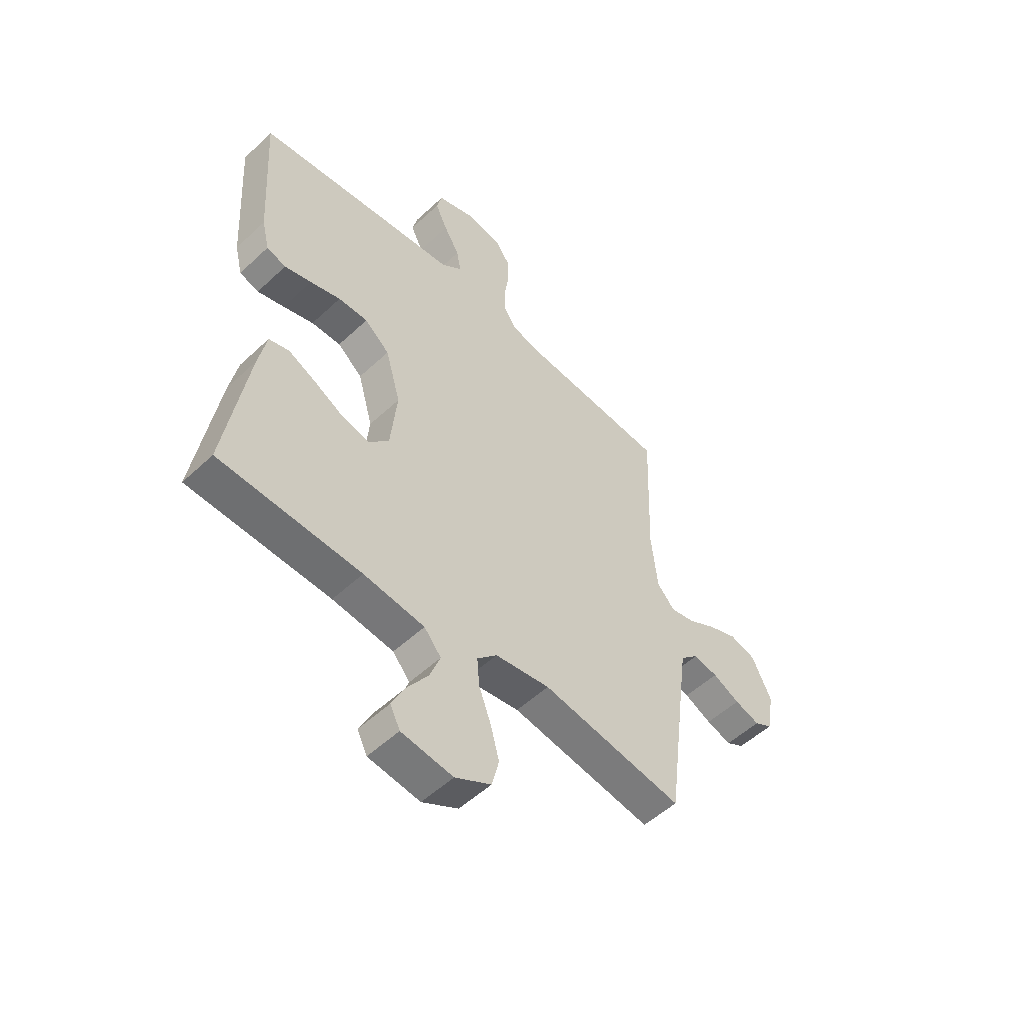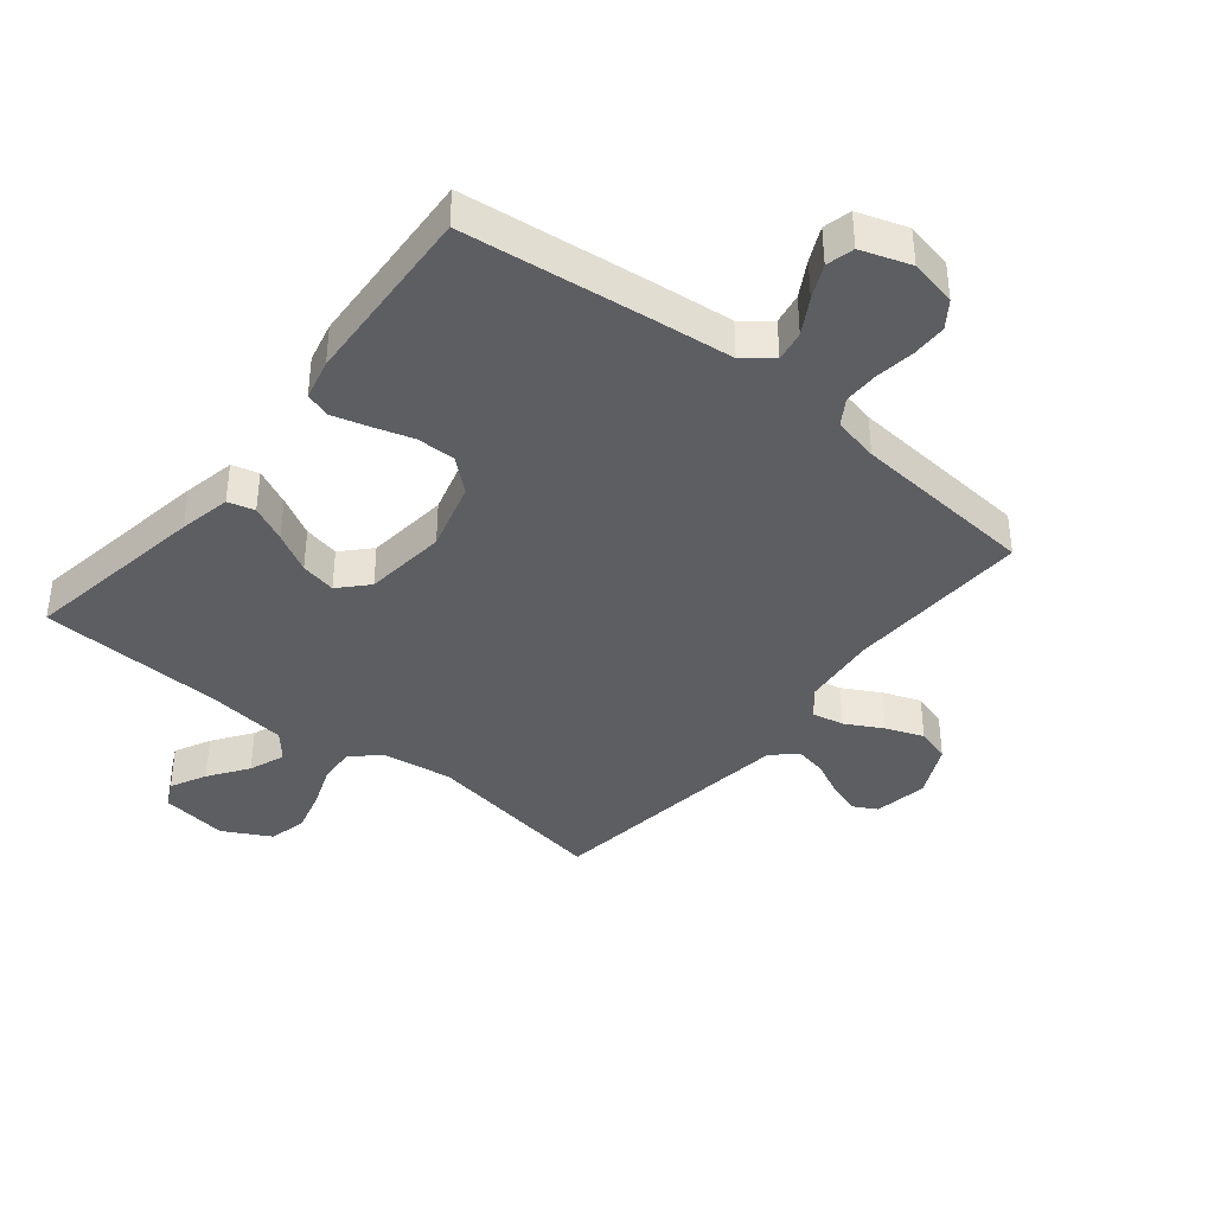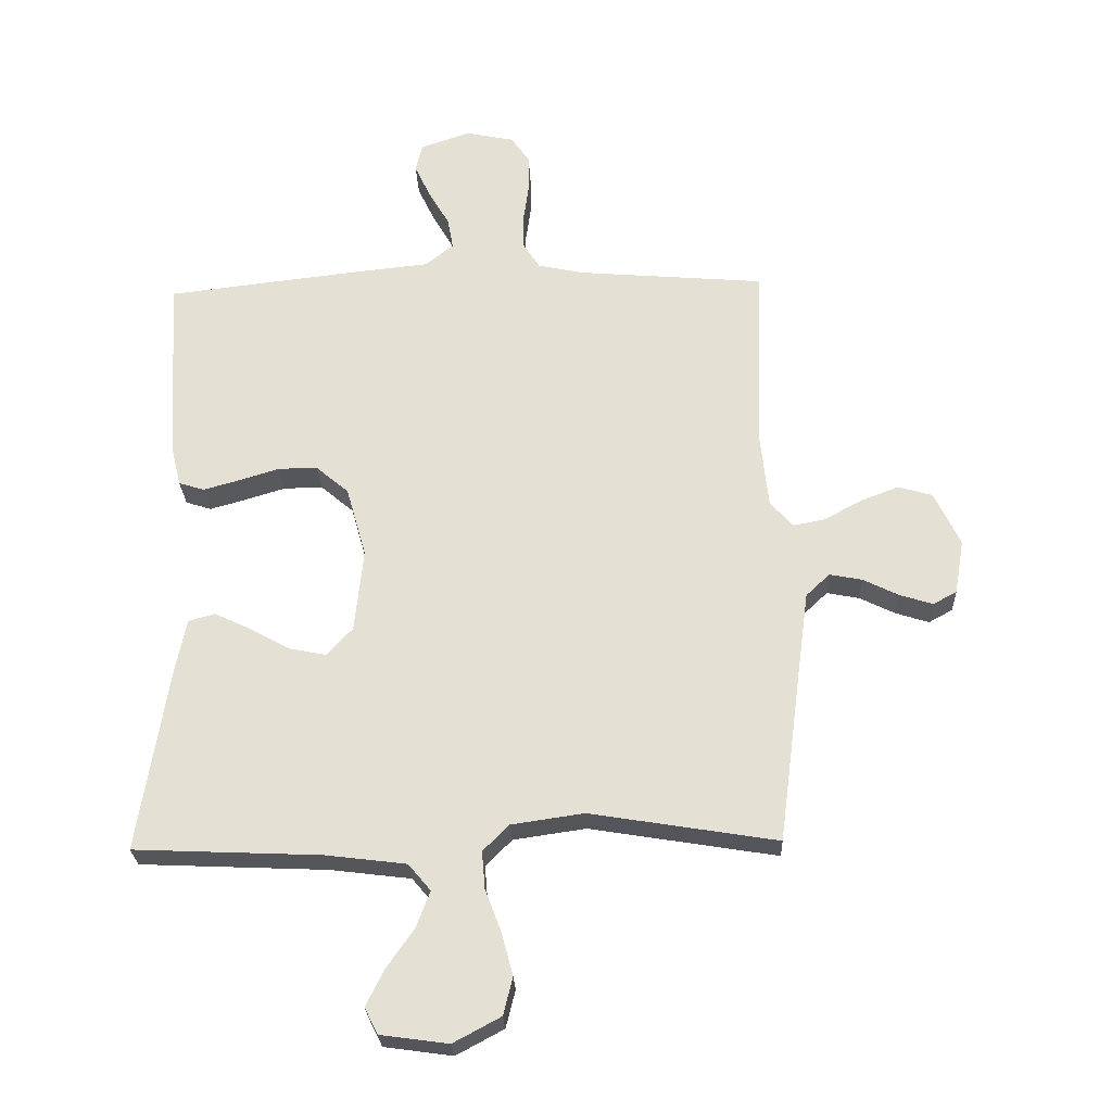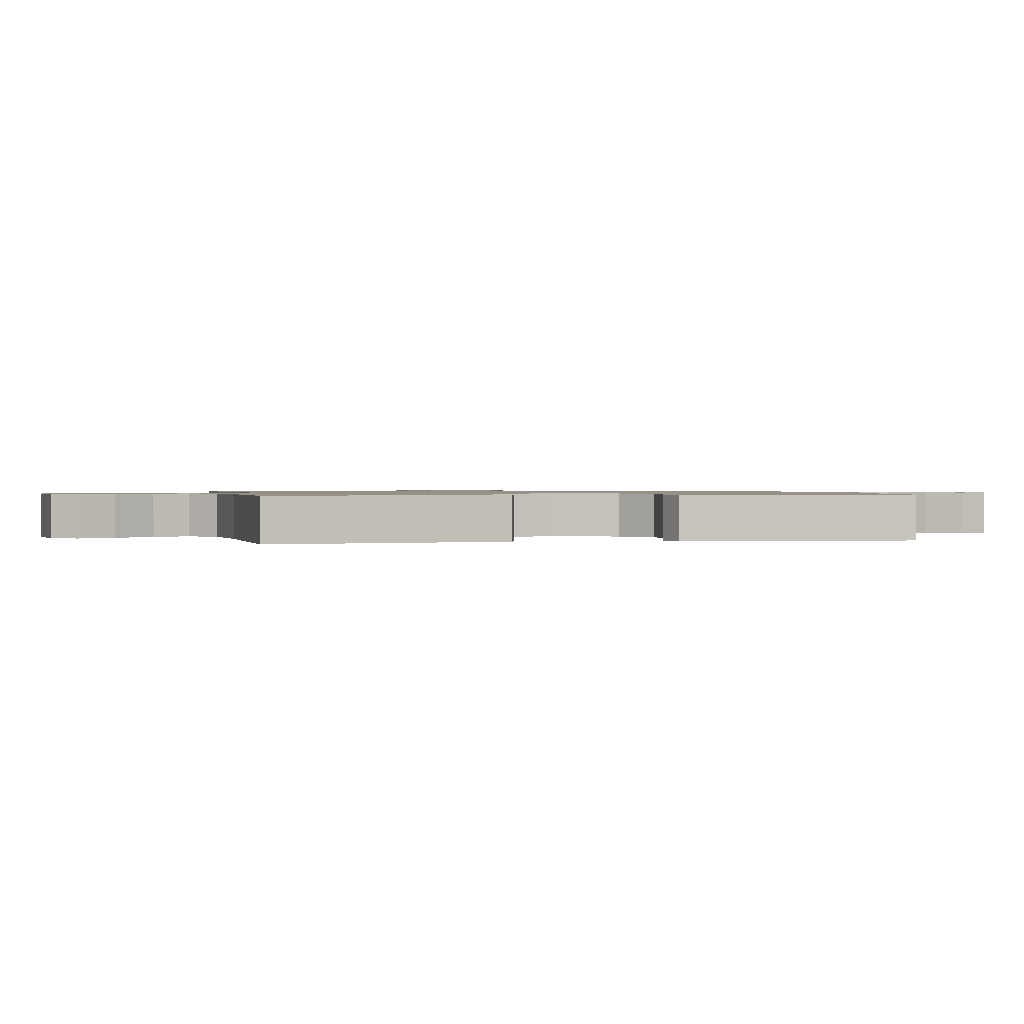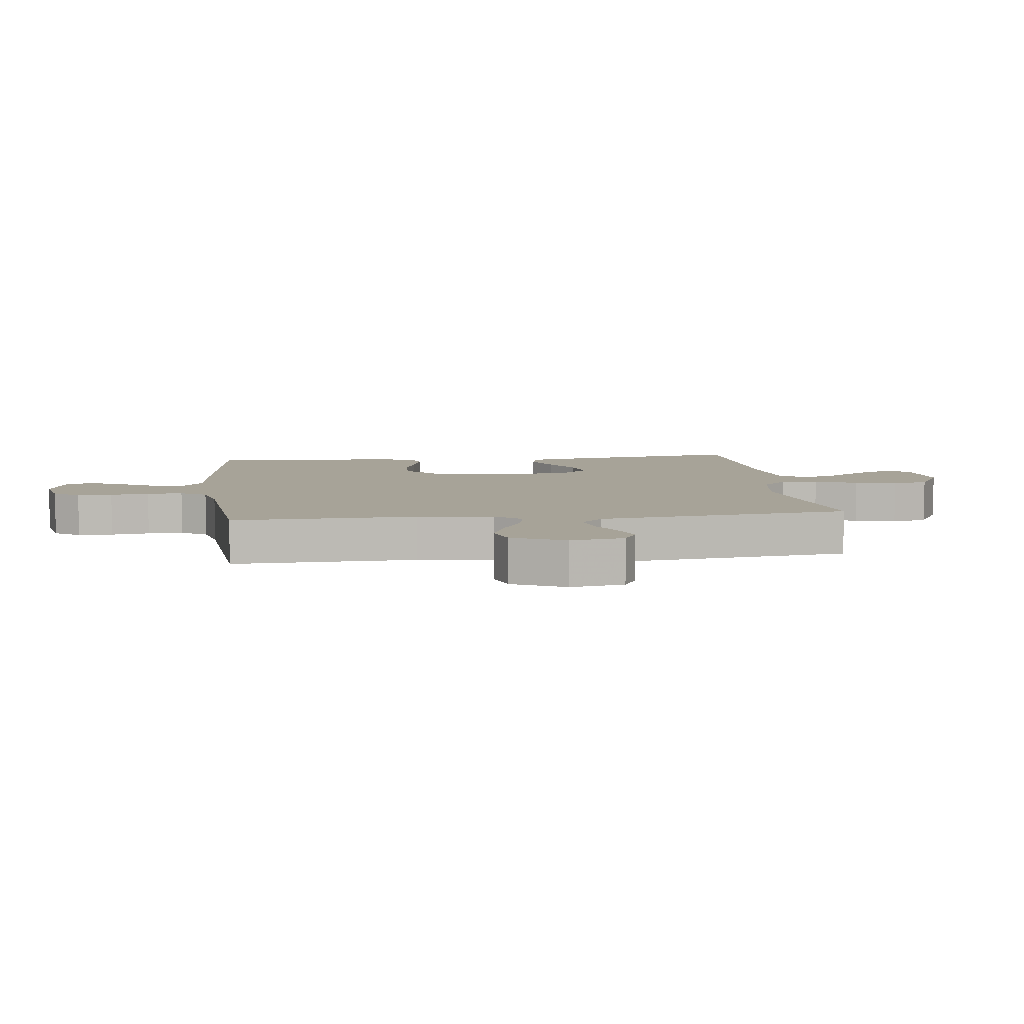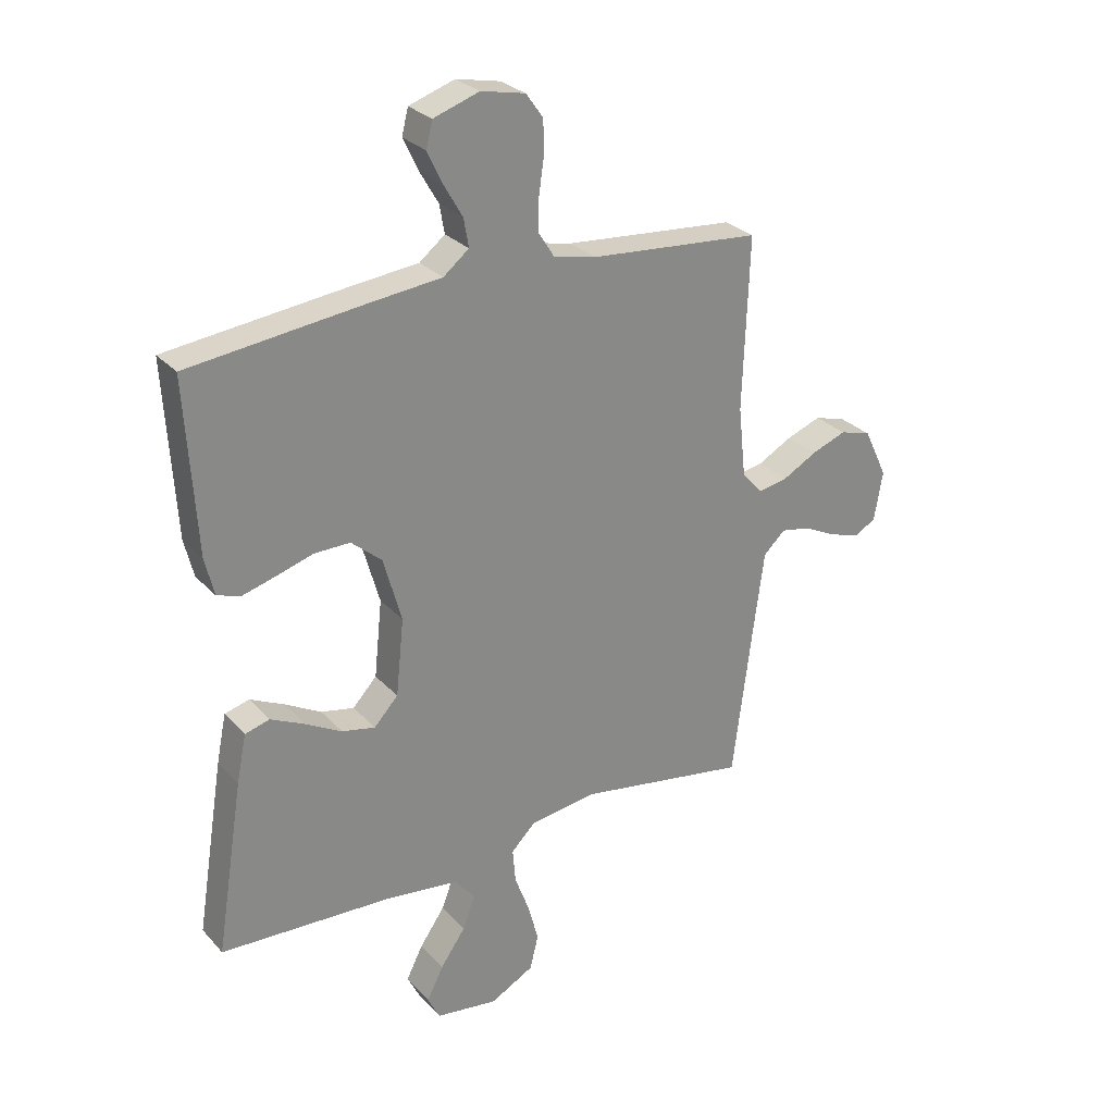
<metadata>
{"format":"obj","ext":"obj","renderer":"f3d","projection":"perspective","resolution":1024,"background":"white","views":[{"elev":-52.9,"azim":-45.0,"up":"+Z"},{"elev":-39.2,"azim":-39.0,"up":"+Y"},{"elev":-25.9,"azim":2.3,"up":"+Z"},{"elev":0.9,"azim":-101.7,"up":"+Y"},{"elev":6.8,"azim":83.0,"up":"+Y"},{"elev":27.8,"azim":-32.8,"up":"+Z"}]}
</metadata>
<code>
v -0.5 0.07 0.5
v -0.2 0.07 0.535
v -0.068 0.07 0.549
v -0.023 0.07 0.585
v -0.032 0.07 0.635
v -0.065 0.07 0.692
v -0.091 0.07 0.747
v -0.08 0.07 0.792
v 0 0.07 0.819
v 0.077 0.07 0.803
v 0.107 0.07 0.761
v 0.108 0.07 0.704
v 0.099 0.07 0.641
v 0.099 0.07 0.583
v 0.126 0.07 0.541
v 0.2 0.07 0.525
v 0.5 0.07 0.5
v 0.489 0.07 0.2
v 0.502 0.07 0.077
v 0.539 0.07 0.036
v 0.59 0.07 0.046
v 0.65 0.07 0.079
v 0.711 0.07 0.102
v 0.766 0.07 0.086
v 0.807 0.07 0
v 0.792 0.07 -0.087
v 0.754 0.07 -0.108
v 0.701 0.07 -0.091
v 0.644 0.07 -0.063
v 0.592 0.07 -0.053
v 0.554 0.07 -0.089
v 0.539 0.07 -0.2
v 0.5 0.07 -0.5
v 0.2 0.07 -0.451
v 0.084 0.07 -0.468
v 0.042 0.07 -0.51
v 0.047 0.07 -0.57
v 0.073 0.07 -0.639
v 0.091 0.07 -0.707
v 0.076 0.07 -0.767
v 0 0.07 -0.808
v -0.109 0.07 -0.793
v -0.13 0.07 -0.751
v -0.101 0.07 -0.693
v -0.057 0.07 -0.63
v -0.035 0.07 -0.572
v -0.071 0.07 -0.529
v -0.2 0.07 -0.513
v -0.5 0.07 -0.5
v -0.452 0.07 -0.2
v -0.435 0.07 -0.116
v -0.392 0.07 -0.104
v -0.333 0.07 -0.132
v -0.269 0.07 -0.167
v -0.211 0.07 -0.179
v -0.169 0.07 -0.134
v -0.155 0.07 0
v -0.187 0.07 0.113
v -0.24 0.07 0.158
v -0.303 0.07 0.157
v -0.368 0.07 0.137
v -0.425 0.07 0.121
v -0.466 0.07 0.134
v -0.482 0.07 0.2
v -0.5 0 0.5
v -0.2 0 0.535
v -0.068 0 0.549
v -0.023 0 0.585
v -0.032 0 0.635
v -0.065 0 0.692
v -0.091 0 0.747
v -0.08 0 0.792
v 0 0 0.819
v 0.077 0 0.803
v 0.107 0 0.761
v 0.108 0 0.704
v 0.099 0 0.641
v 0.099 0 0.583
v 0.126 0 0.541
v 0.2 0 0.525
v 0.5 0 0.5
v 0.489 0 0.2
v 0.502 0 0.077
v 0.539 0 0.036
v 0.59 0 0.046
v 0.65 0 0.079
v 0.711 0 0.102
v 0.766 0 0.086
v 0.807 0 0
v 0.792 0 -0.087
v 0.754 0 -0.108
v 0.701 0 -0.091
v 0.644 0 -0.063
v 0.592 0 -0.053
v 0.554 0 -0.089
v 0.539 0 -0.2
v 0.5 0 -0.5
v 0.2 0 -0.451
v 0.084 0 -0.468
v 0.042 0 -0.51
v 0.047 0 -0.57
v 0.073 0 -0.639
v 0.091 0 -0.707
v 0.076 0 -0.767
v 0 0 -0.808
v -0.109 0 -0.793
v -0.13 0 -0.751
v -0.101 0 -0.693
v -0.057 0 -0.63
v -0.035 0 -0.572
v -0.071 0 -0.529
v -0.2 0 -0.513
v -0.5 0 -0.5
v -0.452 0 -0.2
v -0.435 0 -0.116
v -0.392 0 -0.104
v -0.333 0 -0.132
v -0.269 0 -0.167
v -0.211 0 -0.179
v -0.169 0 -0.134
v -0.155 0 0
v -0.187 0 0.113
v -0.24 0 0.158
v -0.303 0 0.157
v -0.368 0 0.137
v -0.425 0 0.121
v -0.466 0 0.134
v -0.482 0 0.2
f 1 2 3
f 64 1 3
f 63 64 3
f 62 63 3
f 61 62 3
f 60 61 3
f 59 60 3 4
f 58 59 4
f 57 58 4
f 56 57 4
f 52 53 54
f 51 52 54
f 50 51 54
f 49 50 54
f 48 49 54
f 47 48 54 55
f 46 47 55 56
f 43 44 45
f 42 43 45
f 41 42 45
f 40 41 45
f 39 40 45
f 38 39 45
f 37 38 45
f 36 37 45 46
f 46 56 4
f 36 46 4
f 35 36 4
f 32 33 34
f 34 35 4
f 32 34 4
f 31 32 4
f 27 28 29
f 26 27 29
f 25 26 29
f 24 25 29
f 23 24 29
f 22 23 29
f 21 22 29
f 20 21 29 30
f 31 4 5
f 30 31 5
f 20 30 5
f 19 20 5
f 16 17 18
f 15 16 18 19
f 11 12 13
f 10 11 13
f 9 10 13
f 8 9 13
f 7 8 13
f 6 7 13
f 5 6 13
f 5 13 14
f 15 19 5
f 5 14 15
f 67 66 65
f 67 65 128
f 67 128 127
f 67 127 126
f 67 126 125
f 67 125 124
f 68 67 124 123
f 68 123 122
f 68 122 121
f 68 121 120
f 118 117 116
f 118 116 115
f 118 115 114
f 118 114 113
f 118 113 112
f 119 118 112 111
f 120 119 111 110
f 109 108 107
f 109 107 106
f 109 106 105
f 109 105 104
f 109 104 103
f 109 103 102
f 109 102 101
f 110 109 101 100
f 68 120 110
f 68 110 100
f 68 100 99
f 98 97 96
f 68 99 98
f 68 98 96
f 68 96 95
f 93 92 91
f 93 91 90
f 93 90 89
f 93 89 88
f 93 88 87
f 93 87 86
f 93 86 85
f 94 93 85 84
f 69 68 95
f 69 95 94
f 69 94 84
f 69 84 83
f 82 81 80
f 83 82 80 79
f 77 76 75
f 77 75 74
f 77 74 73
f 77 73 72
f 77 72 71
f 77 71 70
f 77 70 69
f 78 77 69
f 69 83 79
f 79 78 69
f 1 65 66 2
f 2 66 67 3
f 3 67 68 4
f 4 68 69 5
f 5 69 70 6
f 6 70 71 7
f 7 71 72 8
f 8 72 73 9
f 9 73 74 10
f 10 74 75 11
f 11 75 76 12
f 12 76 77 13
f 13 77 78 14
f 14 78 79 15
f 15 79 80 16
f 16 80 81 17
f 17 81 82 18
f 18 82 83 19
f 19 83 84 20
f 20 84 85 21
f 21 85 86 22
f 22 86 87 23
f 23 87 88 24
f 24 88 89 25
f 25 89 90 26
f 26 90 91 27
f 27 91 92 28
f 28 92 93 29
f 29 93 94 30
f 30 94 95 31
f 31 95 96 32
f 32 96 97 33
f 33 97 98 34
f 34 98 99 35
f 35 99 100 36
f 36 100 101 37
f 37 101 102 38
f 38 102 103 39
f 39 103 104 40
f 40 104 105 41
f 41 105 106 42
f 42 106 107 43
f 43 107 108 44
f 44 108 109 45
f 45 109 110 46
f 46 110 111 47
f 47 111 112 48
f 48 112 113 49
f 49 113 114 50
f 50 114 115 51
f 51 115 116 52
f 52 116 117 53
f 53 117 118 54
f 54 118 119 55
f 55 119 120 56
f 56 120 121 57
f 57 121 122 58
f 58 122 123 59
f 59 123 124 60
f 60 124 125 61
f 61 125 126 62
f 62 126 127 63
f 63 127 128 64
f 64 128 65 1

</code>
